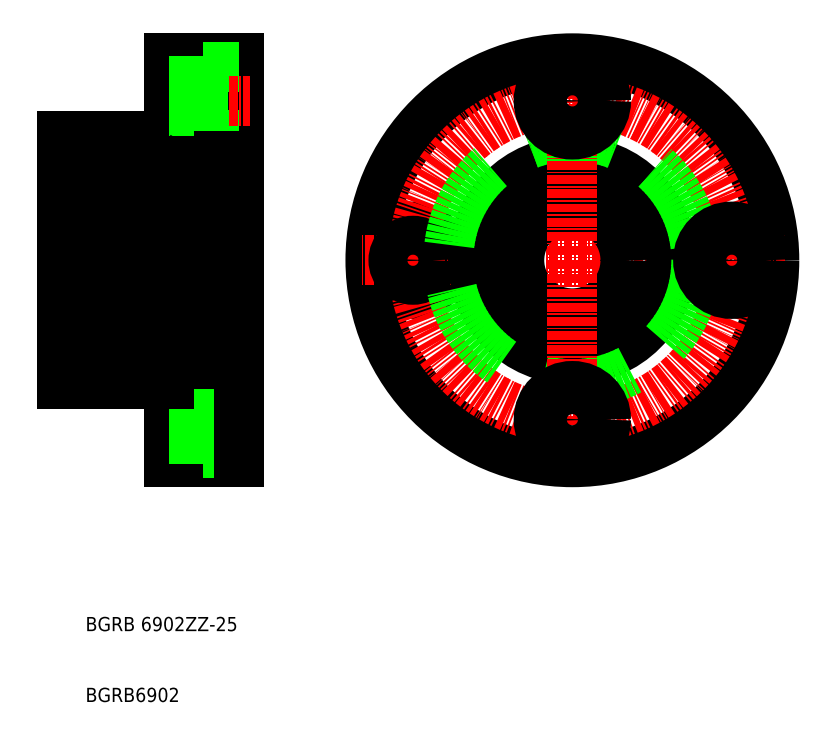
<metadata>
{"format":"dxf","ext":"dxf","renderer":"ezdxf+matplotlib","layout":"modelspace","background":"white","min_lineweight":24,"dpi":150}
</metadata>
<code>
0
SECTION
2
ENTITIES
0
CIRCLE
8
0
10
195
20
113.5
30
0
40
28.5
0
CIRCLE
8
0
10
172.5
20
113.5
30
0
40
4.75
0
LINE
8
CENTER
10
225
20
113.5
30
0
11
165
21
113.5
31
0
0
CIRCLE
8
CENTER
10
195
20
113.5
30
0
40
22.5
0
LINE
8
0
10
148
20
142
30
0
11
148
21
113.5
31
0
0
LINE
8
0
10
123
20
113.5
30
0
11
123
21
131
31
0
0
LINE
8
0
10
145.2
20
128.2
30
0
11
145.2
21
113.5
31
0
0
LINE
8
0
10
146.3
20
113.5
30
0
11
146.3
21
128.2
31
0
0
LINE
8
0
10
125.9
20
128.2
30
0
11
125.9
21
113.5
31
0
0
LINE
8
0
10
124.7
20
113.5
30
0
11
124.7
21
128.2
31
0
0
TEXT
8
0
10
126.3
20
61.11
30
0
40
2
1
BGRB 6902ZZ-25
0
TEXT
8
0
10
126.3
20
51.11
30
0
40
2
1
BGRB6902
0
LINE
8
0
10
138
20
84.96
30
0
11
148
21
84.96
31
0
0
LINE
8
0
10
148
20
95.71
30
0
11
142.9
21
95.71
31
0
0
LINE
8
0
10
148
20
86.21
30
0
11
142.9
21
86.21
31
0
0
LINE
8
CENTER
10
136.5
20
90.96
30
0
11
149.5
21
90.96
31
0
0
LINE
8
CENTER
10
121.5
20
113.5
30
0
11
149.5
21
113.5
31
0
0
LINE
8
0
10
138
20
95.96
30
0
11
138
21
84.96
31
0
0
LINE
8
0
10
142.9
20
86.21
30
0
11
142.9
21
90.96
31
0
0
LINE
8
0
10
142.9
20
88.21
30
0
11
138
21
88.21
31
0
0
LINE
8
0
10
142.9
20
93.71
30
0
11
138
21
93.71
31
0
0
LINE
8
0
10
142.9
20
95.71
30
0
11
142.9
21
90.96
31
0
0
LINE
8
0
10
123
20
95.96
30
0
11
138
21
95.96
31
0
0
LINE
8
0
10
123
20
113.5
30
0
11
123
21
95.96
31
0
0
LINE
8
0
10
124.7
20
113.5
30
0
11
124.7
21
98.76
31
0
0
LINE
8
0
10
125.9
20
98.76
30
0
11
125.9
21
113.5
31
0
0
LINE
8
0
10
123
20
99.46
30
0
11
124.7
21
99.46
31
0
0
LINE
8
0
10
124.7
20
98.76
30
0
11
125.9
21
98.76
31
0
0
LINE
8
0
10
148
20
84.96
30
0
11
148
21
113.5
31
0
0
LINE
8
0
10
146.3
20
113.5
30
0
11
146.3
21
98.76
31
0
0
LINE
8
0
10
145.2
20
98.76
30
0
11
145.2
21
113.5
31
0
0
LINE
8
0
10
146.3
20
98.76
30
0
11
145.2
21
98.76
31
0
0
LINE
8
0
10
148
20
99.46
30
0
11
146.3
21
99.46
31
0
0
CIRCLE
8
0
10
172.5
20
113.5
30
0
40
2.75
0
LINE
8
0
10
138
20
142
30
0
11
148
21
142
31
0
0
LINE
8
0
10
148
20
140.7
30
0
11
142.9
21
140.7
31
0
0
LINE
8
0
10
148
20
131.2
30
0
11
142.9
21
131.2
31
0
0
LINE
8
CENTER
10
136.5
20
136
30
0
11
149.5
21
136
31
0
0
LINE
8
0
10
123
20
131
30
0
11
138
21
131
31
0
0
LINE
8
0
10
123
20
127.5
30
0
11
124.7
21
127.5
31
0
0
LINE
8
0
10
124.7
20
128.2
30
0
11
125.9
21
128.2
31
0
0
LINE
8
0
10
138
20
131
30
0
11
138
21
142
31
0
0
LINE
8
0
10
142.9
20
140.7
30
0
11
142.9
21
136
31
0
0
LINE
8
0
10
142.9
20
133.2
30
0
11
138
21
133.2
31
0
0
LINE
8
0
10
142.9
20
131.2
30
0
11
142.9
21
136
31
0
0
LINE
8
0
10
142.9
20
138.7
30
0
11
138
21
138.7
31
0
0
LINE
8
0
10
148
20
127.5
30
0
11
146.3
21
127.5
31
0
0
LINE
8
0
10
146.3
20
128.2
30
0
11
145.2
21
128.2
31
0
0
CIRCLE
8
0
10
195
20
113.5
30
0
40
14
0
CIRCLE
8
0
10
195
20
113.5
30
0
40
7.5
0
CIRCLE
8
0
10
195
20
113.5
30
0
40
17.5
0
LINE
8
CENTER
10
195
20
143.5
30
0
11
195
21
83.46
31
0
0
CIRCLE
8
0
10
195
20
90.96
30
0
40
4.75
0
CIRCLE
8
0
10
195
20
90.96
30
0
40
2.75
0
CIRCLE
8
0
10
217.5
20
113.5
30
0
40
4.75
0
CIRCLE
8
0
10
217.5
20
113.5
30
0
40
2.75
0
CIRCLE
8
0
10
195
20
136
30
0
40
4.75
0
CIRCLE
8
0
10
195
20
136
30
0
40
2.75
0
LINE
8
0
10
138.2
20
99.76
30
0
11
138.2
21
127.2
31
0
0
LINE
8
0
10
145.2
20
99.76
30
0
11
145.2
21
127.2
31
0
0
LINE
8
0
10
139.2
20
101.5
30
0
11
138.5
21
101.9
31
0
0
LINE
8
0
10
139.4
20
101.6
30
0
11
138.7
21
102
31
0
0
CIRCLE
8
0
10
141.7
20
102.7
30
0
40
1.75
0
LINE
8
0
10
144
20
101.6
30
0
11
144.7
21
102
31
0
0
LINE
8
0
10
144.2
20
101.5
30
0
11
144.9
21
101.9
31
0
0
LINE
8
0
10
140.3
20
101.6
30
0
11
139.5
21
101.6
31
0
0
LINE
8
0
10
138.3
20
100.9
30
0
11
138.6
21
100.9
31
0
0
ARC
8
0
10
138.3
20
100.8
30
0
40
0.1
50
90
51
180
0
ARC
8
0
10
138.8
20
101.1
30
0
40
0.2
50
135
51
219.9
0
LINE
8
0
10
138.8
20
101.3
30
0
11
138.6
21
101.2
31
0
0
LINE
8
0
10
138.6
20
100.9
30
0
11
138.8
21
100.7
31
0
0
ARC
8
0
10
139.5
20
101.5
30
0
40
0.1
50
90
51
175.1
0
LINE
8
0
10
139.3
20
100.9
30
0
11
139.4
21
101.5
31
0
0
ARC
8
0
10
139
20
100.9
30
0
40
0.1
50
220
51
356.9
0
LINE
8
0
10
139.1
20
100.9
30
0
11
139.2
21
101.5
31
0
0
LINE
8
0
10
138.8
20
101.1
30
0
11
139
21
100.9
31
0
0
ARC
8
0
10
139
20
100.9
30
0
40
0.3
50
219.9
51
355.1
0
LINE
8
0
10
139.4
20
101.3
30
0
11
139.4
21
101.6
31
0
0
LINE
8
0
10
138.9
20
101.2
30
0
11
138.8
21
101.1
31
0
0
LINE
8
0
10
138.8
20
101.3
30
0
11
138.9
21
101.2
31
0
0
LINE
8
0
10
139.9
20
101.6
30
0
11
139.9
21
101.6
31
0
0
LINE
8
0
10
140.1
20
101.6
30
0
11
140.1
21
101.6
31
0
0
ARC
8
0
10
144.3
20
100.9
30
0
40
0.3
50
184.9
51
320.1
0
LINE
8
0
10
144
20
101.3
30
0
11
144
21
101.6
31
0
0
LINE
8
0
10
144
20
100.9
30
0
11
144
21
101.5
31
0
0
ARC
8
0
10
143.9
20
101.5
30
0
40
0.1
50
4.935
51
90
0
LINE
8
0
10
143
20
101.6
30
0
11
143.9
21
101.6
31
0
0
LINE
8
0
10
144.6
20
101.3
30
0
11
144.4
21
101.2
31
0
0
LINE
8
0
10
144.4
20
101.2
30
0
11
144.6
21
101.1
31
0
0
LINE
8
0
10
144.6
20
101.1
30
0
11
144.4
21
100.9
31
0
0
LINE
8
0
10
144.2
20
100.9
30
0
11
144.2
21
101.5
31
0
0
ARC
8
0
10
144.3
20
100.9
30
0
40
0.1
50
183.1
51
320
0
LINE
8
0
10
144.7
20
100.9
30
0
11
144.6
21
100.7
31
0
0
LINE
8
0
10
144.6
20
101.3
30
0
11
144.7
21
101.2
31
0
0
ARC
8
0
10
144.6
20
101.1
30
0
40
0.2
50
320.1
51
45
0
ARC
8
0
10
145.1
20
100.8
30
0
40
0.1
50
0
51
90
0
LINE
8
0
10
145.1
20
100.9
30
0
11
144.7
21
100.9
31
0
0
LINE
8
0
10
140.3
20
103.8
30
0
11
139.6
21
103.8
31
0
0
ARC
8
0
10
139.6
20
103.9
30
0
40
0.1
50
200
51
270
0
LINE
8
0
10
138.5
20
101.9
30
0
11
138.5
21
103.9
31
0
0
LINE
8
0
10
138.7
20
102
30
0
11
138.7
21
103.9
31
0
0
LINE
8
0
10
138.3
20
104.3
30
0
11
138.6
21
104.3
31
0
0
ARC
8
0
10
138.3
20
104.4
30
0
40
0.1
50
180
51
270
0
LINE
8
0
10
139.3
20
104.4
30
0
11
139.5
21
103.9
31
0
0
ARC
8
0
10
139.1
20
104.4
30
0
40
0.2
50
20.01
51
90
0
LINE
8
0
10
139
20
104.6
30
0
11
139.1
21
104.6
31
0
0
ARC
8
0
10
139
20
104.4
30
0
40
0.2
50
90
51
140
0
LINE
8
0
10
138.6
20
104.3
30
0
11
138.8
21
104.5
31
0
0
ARC
8
0
10
138.7
20
103.9
30
0
40
0.2
50
90
51
180
0
LINE
8
0
10
138.7
20
104.1
30
0
11
139.1
21
104.1
31
0
0
LINE
8
0
10
139.1
20
104.1
30
0
11
139.1
21
103.9
31
0
0
LINE
8
0
10
139.1
20
103.9
30
0
11
138.7
21
103.9
31
0
0
LINE
8
0
10
144.7
20
102
30
0
11
144.7
21
103.9
31
0
0
LINE
8
0
10
144.9
20
101.9
30
0
11
144.9
21
103.9
31
0
0
ARC
8
0
10
143.8
20
103.9
30
0
40
0.1
50
270
51
340
0
LINE
8
0
10
143
20
103.8
30
0
11
143.8
21
103.8
31
0
0
ARC
8
0
10
144.3
20
104.4
30
0
40
0.2
50
90
51
160
0
LINE
8
0
10
144.1
20
104.4
30
0
11
143.9
21
103.9
31
0
0
LINE
8
0
10
144.3
20
103.9
30
0
11
144.7
21
103.9
31
0
0
LINE
8
0
10
144.3
20
104.1
30
0
11
144.3
21
103.9
31
0
0
LINE
8
0
10
145.1
20
104.3
30
0
11
144.7
21
104.3
31
0
0
LINE
8
0
10
144.7
20
104.1
30
0
11
144.3
21
104.1
31
0
0
ARC
8
0
10
144.7
20
103.9
30
0
40
0.2
50
0
51
90
0
LINE
8
0
10
144.7
20
104.3
30
0
11
144.5
21
104.5
31
0
0
ARC
8
0
10
144.4
20
104.4
30
0
40
0.2
50
39.98
51
90
0
LINE
8
0
10
144.4
20
104.6
30
0
11
144.3
21
104.6
31
0
0
ARC
8
0
10
145.1
20
104.4
30
0
40
0.1
50
270
51
0
0
LINE
8
0
10
144.9
20
121
30
0
11
138.5
21
121
31
0
0
LINE
8
0
10
140.3
20
123.1
30
0
11
139.6
21
123.1
31
0
0
LINE
8
0
10
140.3
20
125.3
30
0
11
139.5
21
125.3
31
0
0
LINE
8
0
10
138.7
20
124.9
30
0
11
138.7
21
123
31
0
0
LINE
8
0
10
138.5
20
125
30
0
11
138.5
21
123
31
0
0
LINE
8
0
10
138.3
20
122.7
30
0
11
138.6
21
122.7
31
0
0
ARC
8
0
10
138.3
20
122.6
30
0
40
0.1
50
90
51
180
0
LINE
8
0
10
139.1
20
123
30
0
11
138.7
21
123
31
0
0
LINE
8
0
10
138.7
20
122.8
30
0
11
139.1
21
122.8
31
0
0
ARC
8
0
10
139
20
122.6
30
0
40
0.2
50
220
51
270
0
ARC
8
0
10
138.7
20
123
30
0
40
0.2
50
180
51
270
0
LINE
8
0
10
138.6
20
122.7
30
0
11
138.8
21
122.4
31
0
0
LINE
8
0
10
139.1
20
122.8
30
0
11
139.1
21
123
31
0
0
LINE
8
0
10
139
20
122.4
30
0
11
139.1
21
122.4
31
0
0
ARC
8
0
10
139.1
20
122.6
30
0
40
0.2
50
270
51
340
0
LINE
8
0
10
139.3
20
122.5
30
0
11
139.5
21
123
31
0
0
ARC
8
0
10
139.6
20
123
30
0
40
0.1
50
90
51
160
0
LINE
8
0
10
138.3
20
126
30
0
11
138.6
21
126
31
0
0
ARC
8
0
10
138.3
20
126.1
30
0
40
0.1
50
180
51
270
0
LINE
8
0
10
139.4
20
125.3
30
0
11
138.7
21
124.9
31
0
0
LINE
8
0
10
139.2
20
125.4
30
0
11
138.5
21
125
31
0
0
ARC
8
0
10
139
20
126
30
0
40
0.3
50
4.935
51
140.1
0
LINE
8
0
10
138.8
20
125.9
30
0
11
139
21
126.1
31
0
0
LINE
8
0
10
138.8
20
125.6
30
0
11
138.9
21
125.7
31
0
0
LINE
8
0
10
138.9
20
125.7
30
0
11
138.8
21
125.9
31
0
0
LINE
8
0
10
138.6
20
126
30
0
11
138.8
21
126.2
31
0
0
LINE
8
0
10
138.8
20
125.6
30
0
11
138.6
21
125.7
31
0
0
ARC
8
0
10
138.8
20
125.9
30
0
40
0.2
50
140.1
51
225
0
LINE
8
0
10
139.4
20
125.7
30
0
11
139.4
21
125.3
31
0
0
LINE
8
0
10
139.1
20
126
30
0
11
139.2
21
125.4
31
0
0
ARC
8
0
10
139
20
126
30
0
40
0.1
50
3.102
51
140
0
LINE
8
0
10
139.3
20
126
30
0
11
139.4
21
125.4
31
0
0
ARC
8
0
10
139.5
20
125.4
30
0
40
0.1
50
184.9
51
270
0
CIRCLE
8
0
10
141.7
20
124.2
30
0
40
1.75
0
LINE
8
0
10
144.9
20
125
30
0
11
144.9
21
123
31
0
0
LINE
8
0
10
144.7
20
124.9
30
0
11
144.7
21
123
31
0
0
ARC
8
0
10
144.3
20
122.6
30
0
40
0.2
50
200
51
270
0
LINE
8
0
10
144.1
20
122.5
30
0
11
143.9
21
123
31
0
0
LINE
8
0
10
143
20
123.1
30
0
11
143.8
21
123.1
31
0
0
ARC
8
0
10
143.8
20
123
30
0
40
0.1
50
20.01
51
90
0
ARC
8
0
10
145.1
20
122.6
30
0
40
0.1
50
0
51
90
0
LINE
8
0
10
144.4
20
122.4
30
0
11
144.3
21
122.4
31
0
0
ARC
8
0
10
144.4
20
122.6
30
0
40
0.2
50
270
51
320
0
LINE
8
0
10
144.7
20
122.7
30
0
11
144.5
21
122.4
31
0
0
ARC
8
0
10
144.7
20
123
30
0
40
0.2
50
270
51
0
0
LINE
8
0
10
144.7
20
122.8
30
0
11
144.3
21
122.8
31
0
0
LINE
8
0
10
145.1
20
122.7
30
0
11
144.7
21
122.7
31
0
0
LINE
8
0
10
144.3
20
122.8
30
0
11
144.3
21
123
31
0
0
LINE
8
0
10
144.3
20
123
30
0
11
144.7
21
123
31
0
0
ARC
8
0
10
144.3
20
126
30
0
40
0.3
50
39.86
51
175.1
0
LINE
8
0
10
144
20
125.3
30
0
11
144.7
21
124.9
31
0
0
LINE
8
0
10
143
20
125.3
30
0
11
143.9
21
125.3
31
0
0
ARC
8
0
10
143.9
20
125.4
30
0
40
0.1
50
270
51
355.1
0
LINE
8
0
10
144
20
126
30
0
11
144
21
125.4
31
0
0
LINE
8
0
10
144
20
125.7
30
0
11
144
21
125.3
31
0
0
ARC
8
0
10
145.1
20
126.1
30
0
40
0.1
50
270
51
0
0
LINE
8
0
10
145.1
20
126
30
0
11
144.7
21
126
31
0
0
ARC
8
0
10
144.6
20
125.9
30
0
40
0.2
50
315
51
39.86
0
LINE
8
0
10
144.6
20
125.6
30
0
11
144.7
21
125.7
31
0
0
LINE
8
0
10
144.7
20
126
30
0
11
144.6
21
126.2
31
0
0
ARC
8
0
10
144.3
20
126
30
0
40
0.1
50
40.05
51
176.9
0
LINE
8
0
10
144.2
20
126
30
0
11
144.2
21
125.4
31
0
0
LINE
8
0
10
144.6
20
125.9
30
0
11
144.4
21
126.1
31
0
0
LINE
8
0
10
144.2
20
125.4
30
0
11
144.9
21
125
31
0
0
LINE
8
0
10
144.4
20
125.7
30
0
11
144.6
21
125.9
31
0
0
LINE
8
0
10
144.6
20
125.6
30
0
11
144.4
21
125.7
31
0
0
LINE
8
0
10
144.9
20
127.5
30
0
11
138.5
21
127.5
31
0
0
ARC
8
0
10
138.5
20
127.2
30
0
40
0.3
50
90
51
180
0
ARC
8
0
10
144.9
20
127.2
30
0
40
0.3
50
360
51
90
0
ARC
8
0
10
144.9
20
121.3
30
0
40
0.3
50
270
51
360
0
ARC
8
0
10
138.5
20
121.3
30
0
40
0.3
50
180
51
270
0
LINE
8
0
10
144.9
20
99.46
30
0
11
138.5
21
99.46
31
0
0
ARC
8
0
10
138.5
20
99.76
30
0
40
0.3
50
180
51
270
0
ARC
8
0
10
144.9
20
99.76
30
0
40
0.3
50
270
51
1.018e-13
0
LINE
8
0
10
144.9
20
106
30
0
11
138.5
21
106
31
0
0
ARC
8
0
10
138.5
20
105.7
30
0
40
0.3
50
90
51
180
0
ARC
8
0
10
144.9
20
105.7
30
0
40
0.3
50
1.018e-13
51
90
0
LINE
8
0
10
132.9
20
99.76
30
0
11
132.9
21
127.2
31
0
0
LINE
8
0
10
125.9
20
99.76
30
0
11
125.9
21
127.2
31
0
0
LINE
8
0
10
132.6
20
106
30
0
11
126.2
21
106
31
0
0
LINE
8
0
10
132.6
20
99.46
30
0
11
126.2
21
99.46
31
0
0
CIRCLE
8
0
10
129.4
20
102.7
30
0
40
1.75
0
LINE
8
0
10
126.4
20
102
30
0
11
126.4
21
103.9
31
0
0
LINE
8
0
10
126.2
20
101.9
30
0
11
126.2
21
103.9
31
0
0
ARC
8
0
10
126.2
20
99.76
30
0
40
0.3
50
180
51
270
0
LINE
8
0
10
127.8
20
101.6
30
0
11
127.8
21
101.6
31
0
0
LINE
8
0
10
127.6
20
101.6
30
0
11
127.6
21
101.6
31
0
0
LINE
8
0
10
126.5
20
101.3
30
0
11
126.6
21
101.2
31
0
0
LINE
8
0
10
126.6
20
101.2
30
0
11
126.5
21
101.1
31
0
0
LINE
8
0
10
127.1
20
101.3
30
0
11
127.1
21
101.6
31
0
0
ARC
8
0
10
126.7
20
100.9
30
0
40
0.3
50
219.9
51
355.1
0
LINE
8
0
10
126.5
20
101.1
30
0
11
126.7
21
100.9
31
0
0
LINE
8
0
10
126.8
20
100.9
30
0
11
126.9
21
101.5
31
0
0
ARC
8
0
10
126.7
20
100.9
30
0
40
0.1
50
220
51
356.9
0
LINE
8
0
10
127
20
100.9
30
0
11
127.1
21
101.5
31
0
0
ARC
8
0
10
127.2
20
101.5
30
0
40
0.1
50
90
51
175.1
0
LINE
8
0
10
126.3
20
100.9
30
0
11
126.5
21
100.7
31
0
0
LINE
8
0
10
126.5
20
101.3
30
0
11
126.3
21
101.2
31
0
0
ARC
8
0
10
126.5
20
101.1
30
0
40
0.2
50
135
51
219.9
0
ARC
8
0
10
126
20
100.8
30
0
40
0.1
50
90
51
180
0
LINE
8
0
10
126
20
100.9
30
0
11
126.3
21
100.9
31
0
0
LINE
8
0
10
128
20
101.6
30
0
11
127.2
21
101.6
31
0
0
LINE
8
0
10
127.1
20
101.6
30
0
11
126.4
21
102
31
0
0
LINE
8
0
10
126.9
20
101.5
30
0
11
126.2
21
101.9
31
0
0
ARC
8
0
10
126.2
20
105.7
30
0
40
0.3
50
90
51
180
0
LINE
8
0
10
126.8
20
103.9
30
0
11
126.4
21
103.9
31
0
0
LINE
8
0
10
126.8
20
104.1
30
0
11
126.8
21
103.9
31
0
0
LINE
8
0
10
126.4
20
104.1
30
0
11
126.8
21
104.1
31
0
0
ARC
8
0
10
126.4
20
103.9
30
0
40
0.2
50
90
51
180
0
LINE
8
0
10
126.3
20
104.3
30
0
11
126.5
21
104.5
31
0
0
ARC
8
0
10
126.7
20
104.4
30
0
40
0.2
50
90
51
140
0
LINE
8
0
10
126.7
20
104.6
30
0
11
126.8
21
104.6
31
0
0
ARC
8
0
10
126.8
20
104.4
30
0
40
0.2
50
20.01
51
90
0
LINE
8
0
10
127
20
104.4
30
0
11
127.2
21
103.9
31
0
0
ARC
8
0
10
126
20
104.4
30
0
40
0.1
50
180
51
270
0
LINE
8
0
10
126
20
104.3
30
0
11
126.3
21
104.3
31
0
0
ARC
8
0
10
127.3
20
103.9
30
0
40
0.1
50
200
51
270
0
LINE
8
0
10
128
20
103.8
30
0
11
127.3
21
103.8
31
0
0
LINE
8
0
10
132.6
20
101.9
30
0
11
132.6
21
103.9
31
0
0
LINE
8
0
10
132.4
20
102
30
0
11
132.4
21
103.9
31
0
0
LINE
8
0
10
130.7
20
101.6
30
0
11
131.6
21
101.6
31
0
0
ARC
8
0
10
132.6
20
99.76
30
0
40
0.3
50
270
51
1.018e-13
0
LINE
8
0
10
132.8
20
100.9
30
0
11
132.4
21
100.9
31
0
0
ARC
8
0
10
132.8
20
100.8
30
0
40
0.1
50
0
51
90
0
ARC
8
0
10
132.3
20
101.1
30
0
40
0.2
50
320.1
51
45
0
LINE
8
0
10
132.3
20
101.3
30
0
11
132.4
21
101.2
31
0
0
LINE
8
0
10
132.4
20
100.9
30
0
11
132.3
21
100.7
31
0
0
ARC
8
0
10
132
20
100.9
30
0
40
0.1
50
183.1
51
320
0
LINE
8
0
10
131.9
20
100.9
30
0
11
131.9
21
101.5
31
0
0
LINE
8
0
10
132.3
20
101.1
30
0
11
132.1
21
100.9
31
0
0
LINE
8
0
10
132.1
20
101.2
30
0
11
132.3
21
101.1
31
0
0
LINE
8
0
10
132.3
20
101.3
30
0
11
132.1
21
101.2
31
0
0
ARC
8
0
10
131.6
20
101.5
30
0
40
0.1
50
4.935
51
90
0
LINE
8
0
10
131.7
20
100.9
30
0
11
131.7
21
101.5
31
0
0
LINE
8
0
10
131.7
20
101.3
30
0
11
131.7
21
101.6
31
0
0
ARC
8
0
10
132
20
100.9
30
0
40
0.3
50
184.9
51
320.1
0
LINE
8
0
10
131.9
20
101.5
30
0
11
132.6
21
101.9
31
0
0
LINE
8
0
10
131.7
20
101.6
30
0
11
132.4
21
102
31
0
0
LINE
8
0
10
130.7
20
103.8
30
0
11
131.5
21
103.8
31
0
0
ARC
8
0
10
132.6
20
105.7
30
0
40
0.3
50
1.018e-13
51
90
0
ARC
8
0
10
132.8
20
104.4
30
0
40
0.1
50
270
51
0
0
LINE
8
0
10
132.1
20
104.6
30
0
11
132
21
104.6
31
0
0
ARC
8
0
10
132.1
20
104.4
30
0
40
0.2
50
39.98
51
90
0
LINE
8
0
10
132.4
20
104.3
30
0
11
132.2
21
104.5
31
0
0
ARC
8
0
10
132.4
20
103.9
30
0
40
0.2
50
0
51
90
0
LINE
8
0
10
132.4
20
104.1
30
0
11
132
21
104.1
31
0
0
LINE
8
0
10
132.8
20
104.3
30
0
11
132.4
21
104.3
31
0
0
LINE
8
0
10
132
20
104.1
30
0
11
132
21
103.9
31
0
0
LINE
8
0
10
132
20
103.9
30
0
11
132.4
21
103.9
31
0
0
LINE
8
0
10
131.8
20
104.4
30
0
11
131.6
21
103.9
31
0
0
ARC
8
0
10
132
20
104.4
30
0
40
0.2
50
90
51
160
0
ARC
8
0
10
131.5
20
103.9
30
0
40
0.1
50
270
51
340
0
CIRCLE
8
0
10
129.4
20
124.2
30
0
40
1.75
0
LINE
8
0
10
132.6
20
121
30
0
11
126.2
21
121
31
0
0
LINE
8
0
10
127
20
122.5
30
0
11
127.2
21
123
31
0
0
LINE
8
0
10
126.3
20
122.7
30
0
11
126.5
21
122.4
31
0
0
ARC
8
0
10
126
20
122.6
30
0
40
0.1
50
90
51
180
0
ARC
8
0
10
126.2
20
121.3
30
0
40
0.3
50
180
51
270
0
ARC
8
0
10
126.8
20
122.6
30
0
40
0.2
50
270
51
340
0
LINE
8
0
10
126.7
20
122.4
30
0
11
126.8
21
122.4
31
0
0
ARC
8
0
10
126.7
20
122.6
30
0
40
0.2
50
220
51
270
0
ARC
8
0
10
127.2
20
125.4
30
0
40
0.1
50
184.9
51
270
0
LINE
8
0
10
127
20
126
30
0
11
127.1
21
125.4
31
0
0
ARC
8
0
10
126.7
20
126
30
0
40
0.1
50
3.102
51
140
0
LINE
8
0
10
126.8
20
126
30
0
11
126.9
21
125.4
31
0
0
LINE
8
0
10
127.1
20
125.7
30
0
11
127.1
21
125.3
31
0
0
ARC
8
0
10
126.5
20
125.9
30
0
40
0.2
50
140.1
51
225
0
LINE
8
0
10
126.5
20
125.6
30
0
11
126.3
21
125.7
31
0
0
LINE
8
0
10
126.3
20
126
30
0
11
126.5
21
126.2
31
0
0
LINE
8
0
10
126.6
20
125.7
30
0
11
126.5
21
125.9
31
0
0
LINE
8
0
10
126.5
20
125.6
30
0
11
126.6
21
125.7
31
0
0
LINE
8
0
10
126.5
20
125.9
30
0
11
126.7
21
126.1
31
0
0
ARC
8
0
10
126.7
20
126
30
0
40
0.3
50
4.935
51
140.1
0
LINE
8
0
10
126.9
20
125.4
30
0
11
126.2
21
125
31
0
0
LINE
8
0
10
127.1
20
125.3
30
0
11
126.4
21
124.9
31
0
0
ARC
8
0
10
126
20
126.1
30
0
40
0.1
50
180
51
270
0
LINE
8
0
10
126
20
126
30
0
11
126.3
21
126
31
0
0
ARC
8
0
10
127.3
20
123
30
0
40
0.1
50
90
51
160
0
LINE
8
0
10
126.8
20
122.8
30
0
11
126.8
21
123
31
0
0
ARC
8
0
10
126.4
20
123
30
0
40
0.2
50
180
51
270
0
LINE
8
0
10
126.4
20
122.8
30
0
11
126.8
21
122.8
31
0
0
LINE
8
0
10
126.8
20
123
30
0
11
126.4
21
123
31
0
0
LINE
8
0
10
126
20
122.7
30
0
11
126.3
21
122.7
31
0
0
LINE
8
0
10
126.2
20
125
30
0
11
126.2
21
123
31
0
0
LINE
8
0
10
126.4
20
124.9
30
0
11
126.4
21
123
31
0
0
LINE
8
0
10
128
20
125.3
30
0
11
127.2
21
125.3
31
0
0
LINE
8
0
10
128
20
123.1
30
0
11
127.3
21
123.1
31
0
0
LINE
8
0
10
132.4
20
122.7
30
0
11
132.2
21
122.4
31
0
0
ARC
8
0
10
132.8
20
122.6
30
0
40
0.1
50
0
51
90
0
LINE
8
0
10
131.8
20
122.5
30
0
11
131.6
21
123
31
0
0
ARC
8
0
10
132.6
20
121.3
30
0
40
0.3
50
270
51
360
0
ARC
8
0
10
132.1
20
122.6
30
0
40
0.2
50
270
51
320
0
LINE
8
0
10
132.1
20
122.4
30
0
11
132
21
122.4
31
0
0
ARC
8
0
10
132
20
122.6
30
0
40
0.2
50
200
51
270
0
LINE
8
0
10
130.7
20
125.3
30
0
11
131.6
21
125.3
31
0
0
LINE
8
0
10
130.7
20
123.1
30
0
11
131.5
21
123.1
31
0
0
LINE
8
0
10
132.3
20
125.6
30
0
11
132.1
21
125.7
31
0
0
LINE
8
0
10
132.1
20
125.7
30
0
11
132.3
21
125.9
31
0
0
LINE
8
0
10
131.9
20
125.4
30
0
11
132.6
21
125
31
0
0
LINE
8
0
10
132.3
20
125.9
30
0
11
132.1
21
126.1
31
0
0
LINE
8
0
10
131.9
20
126
30
0
11
131.9
21
125.4
31
0
0
ARC
8
0
10
132
20
126
30
0
40
0.1
50
40.05
51
176.9
0
LINE
8
0
10
132.4
20
126
30
0
11
132.3
21
126.2
31
0
0
LINE
8
0
10
132.3
20
125.6
30
0
11
132.4
21
125.7
31
0
0
ARC
8
0
10
132.3
20
125.9
30
0
40
0.2
50
315
51
39.86
0
LINE
8
0
10
132.8
20
126
30
0
11
132.4
21
126
31
0
0
ARC
8
0
10
132.8
20
126.1
30
0
40
0.1
50
270
51
0
0
LINE
8
0
10
131.7
20
125.7
30
0
11
131.7
21
125.3
31
0
0
LINE
8
0
10
131.7
20
126
30
0
11
131.7
21
125.4
31
0
0
ARC
8
0
10
131.6
20
125.4
30
0
40
0.1
50
270
51
355.1
0
LINE
8
0
10
131.7
20
125.3
30
0
11
132.4
21
124.9
31
0
0
ARC
8
0
10
132
20
126
30
0
40
0.3
50
39.86
51
175.1
0
LINE
8
0
10
132
20
123
30
0
11
132.4
21
123
31
0
0
LINE
8
0
10
132
20
122.8
30
0
11
132
21
123
31
0
0
LINE
8
0
10
132.8
20
122.7
30
0
11
132.4
21
122.7
31
0
0
LINE
8
0
10
132.4
20
122.8
30
0
11
132
21
122.8
31
0
0
ARC
8
0
10
132.4
20
123
30
0
40
0.2
50
270
51
0
0
ARC
8
0
10
131.5
20
123
30
0
40
0.1
50
20.01
51
90
0
LINE
8
0
10
132.4
20
124.9
30
0
11
132.4
21
123
31
0
0
LINE
8
0
10
132.6
20
125
30
0
11
132.6
21
123
31
0
0
LINE
8
0
10
132.6
20
127.5
30
0
11
126.2
21
127.5
31
0
0
ARC
8
0
10
126.2
20
127.2
30
0
40
0.3
50
90
51
180
0
ARC
8
0
10
132.6
20
127.2
30
0
40
0.3
50
360
51
90
0
LINE
8
0
10
132.9
20
126
30
0
11
138.2
21
126
31
0
0
LINE
8
0
10
132.9
20
101
30
0
11
138.2
21
101
31
0
0
ENDSEC
0
EOF

</code>
